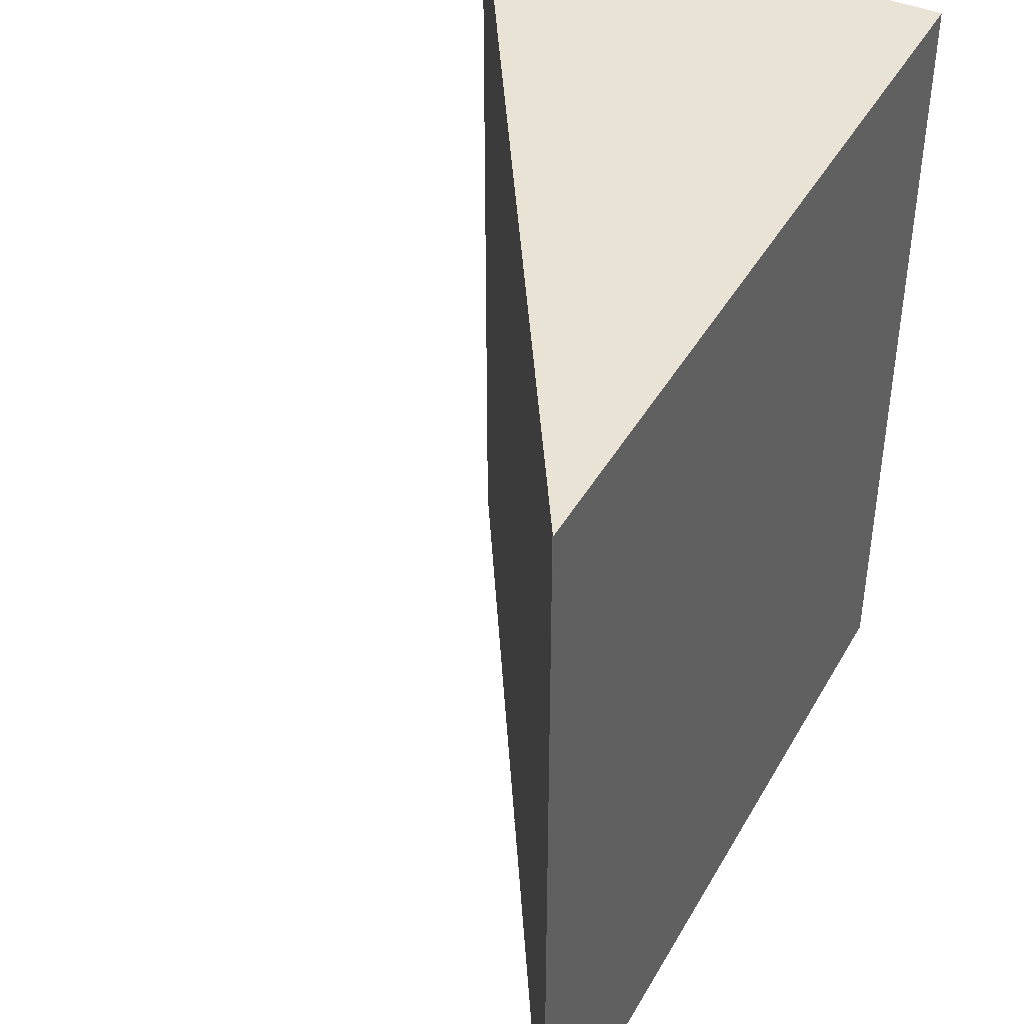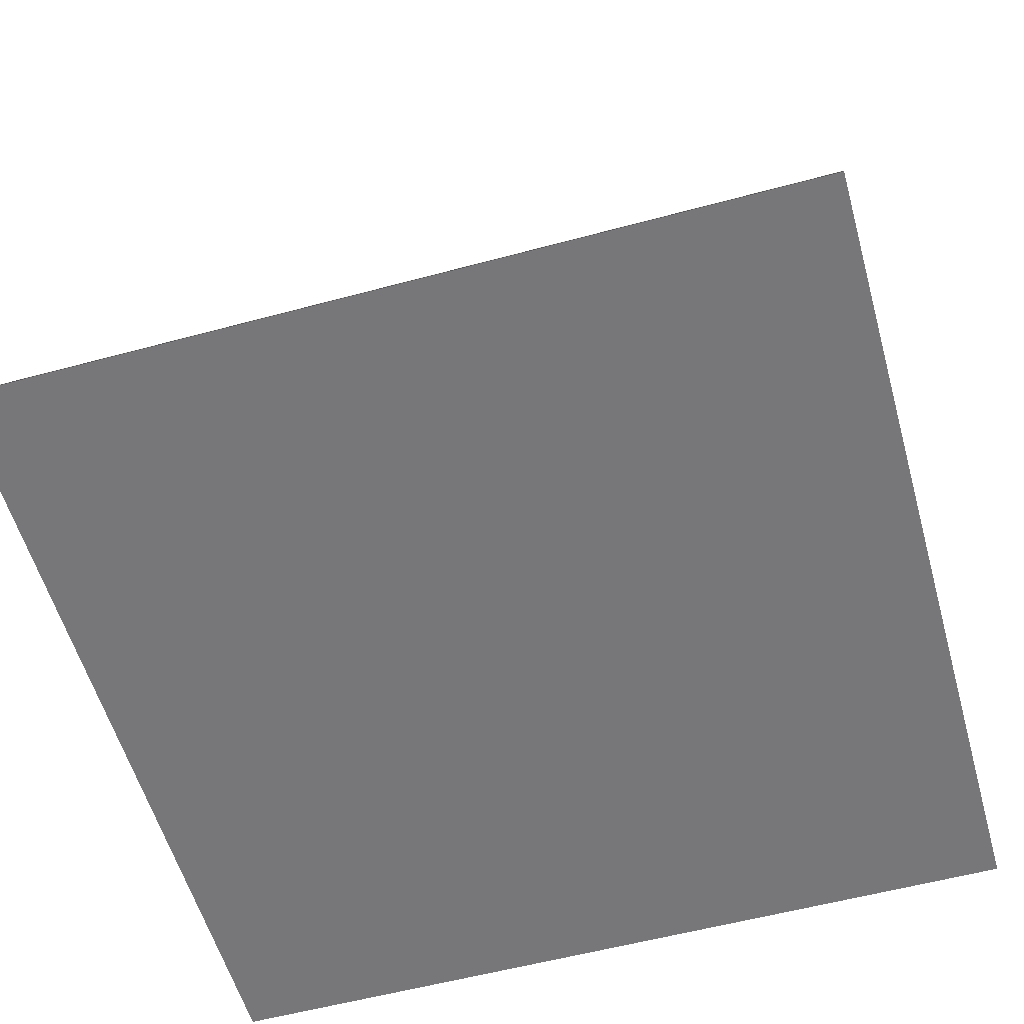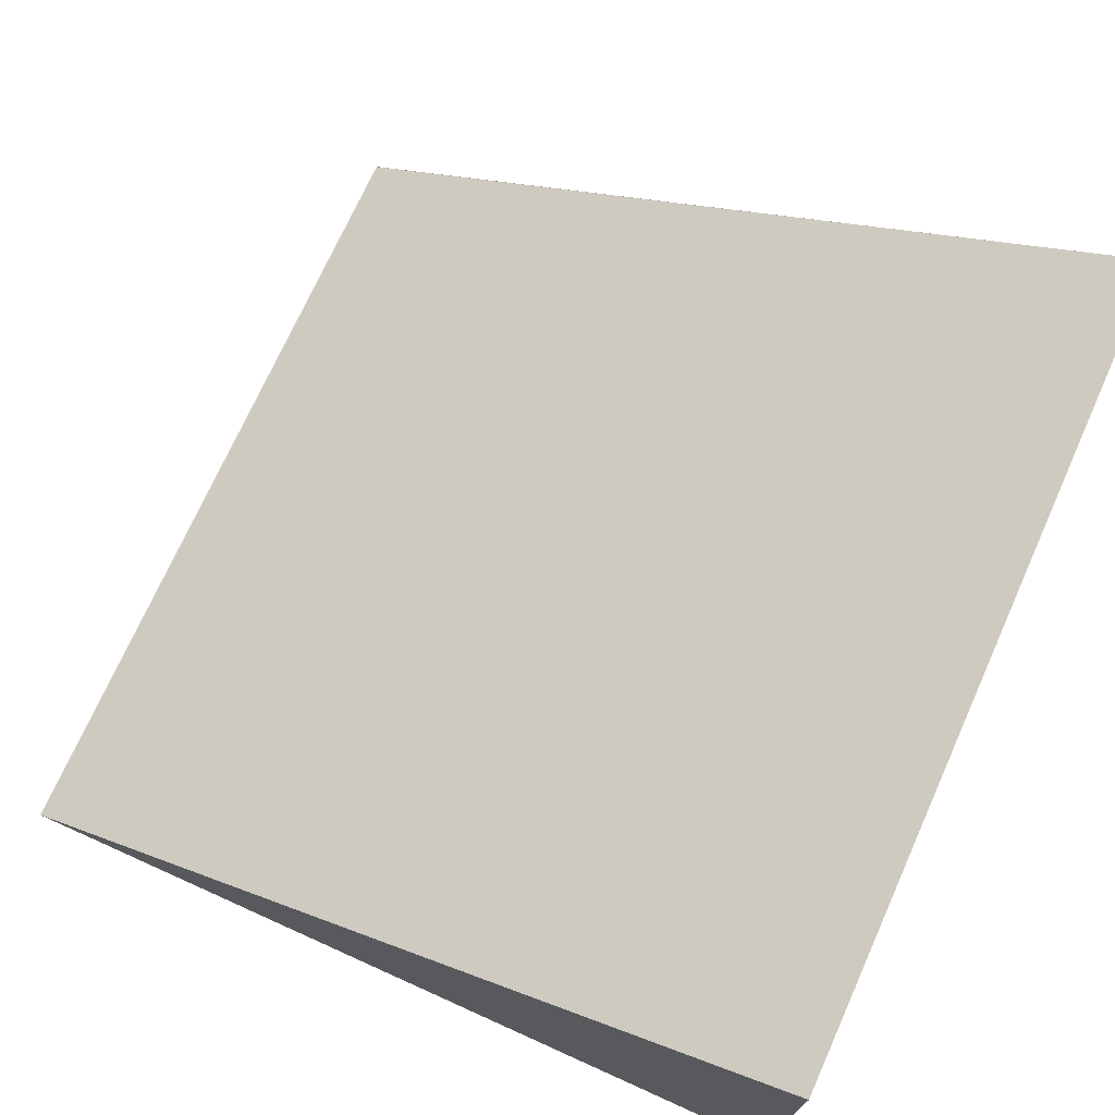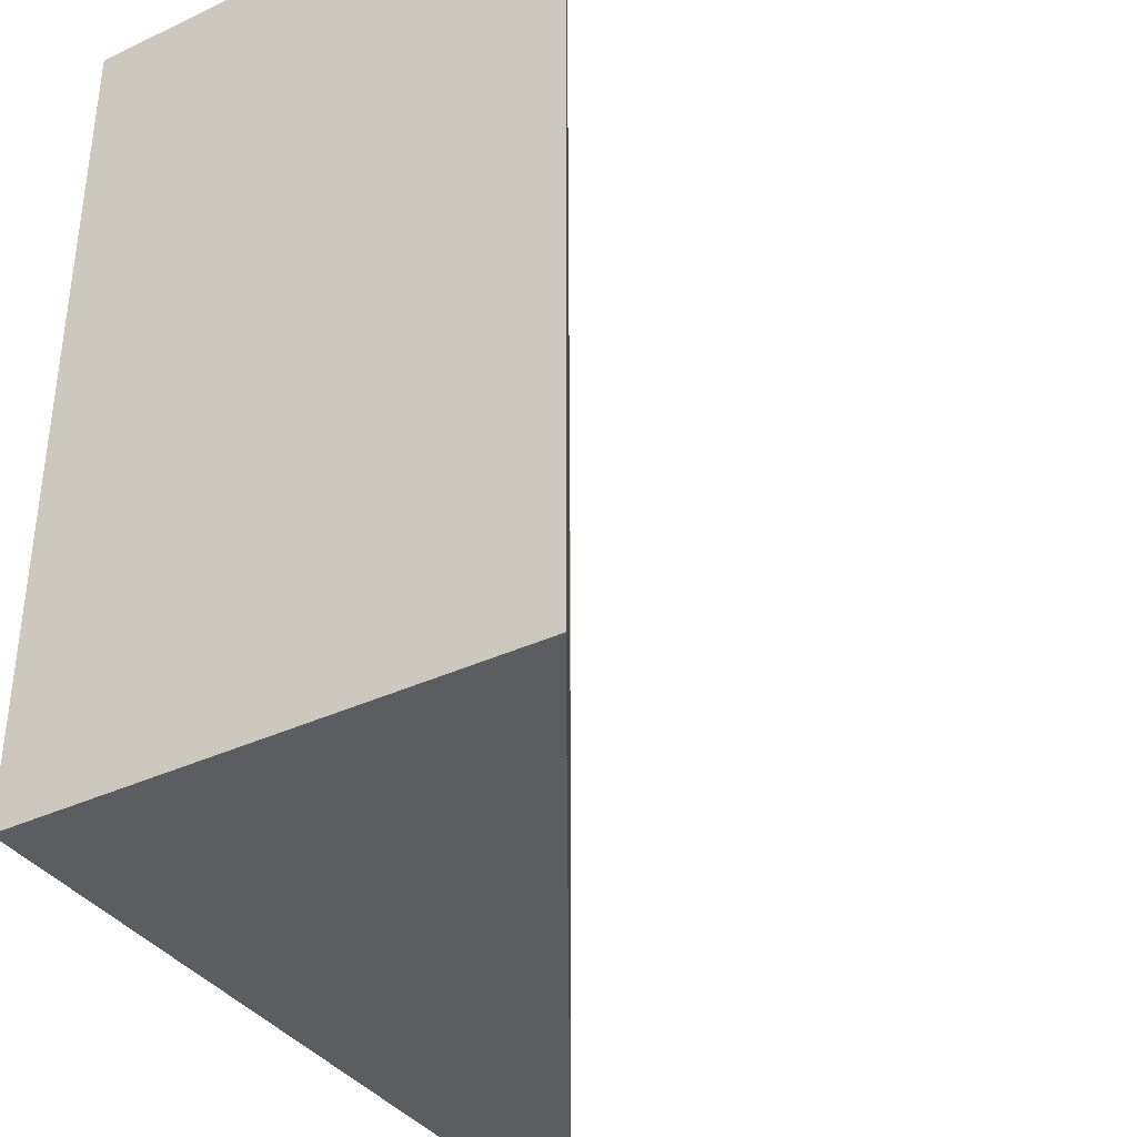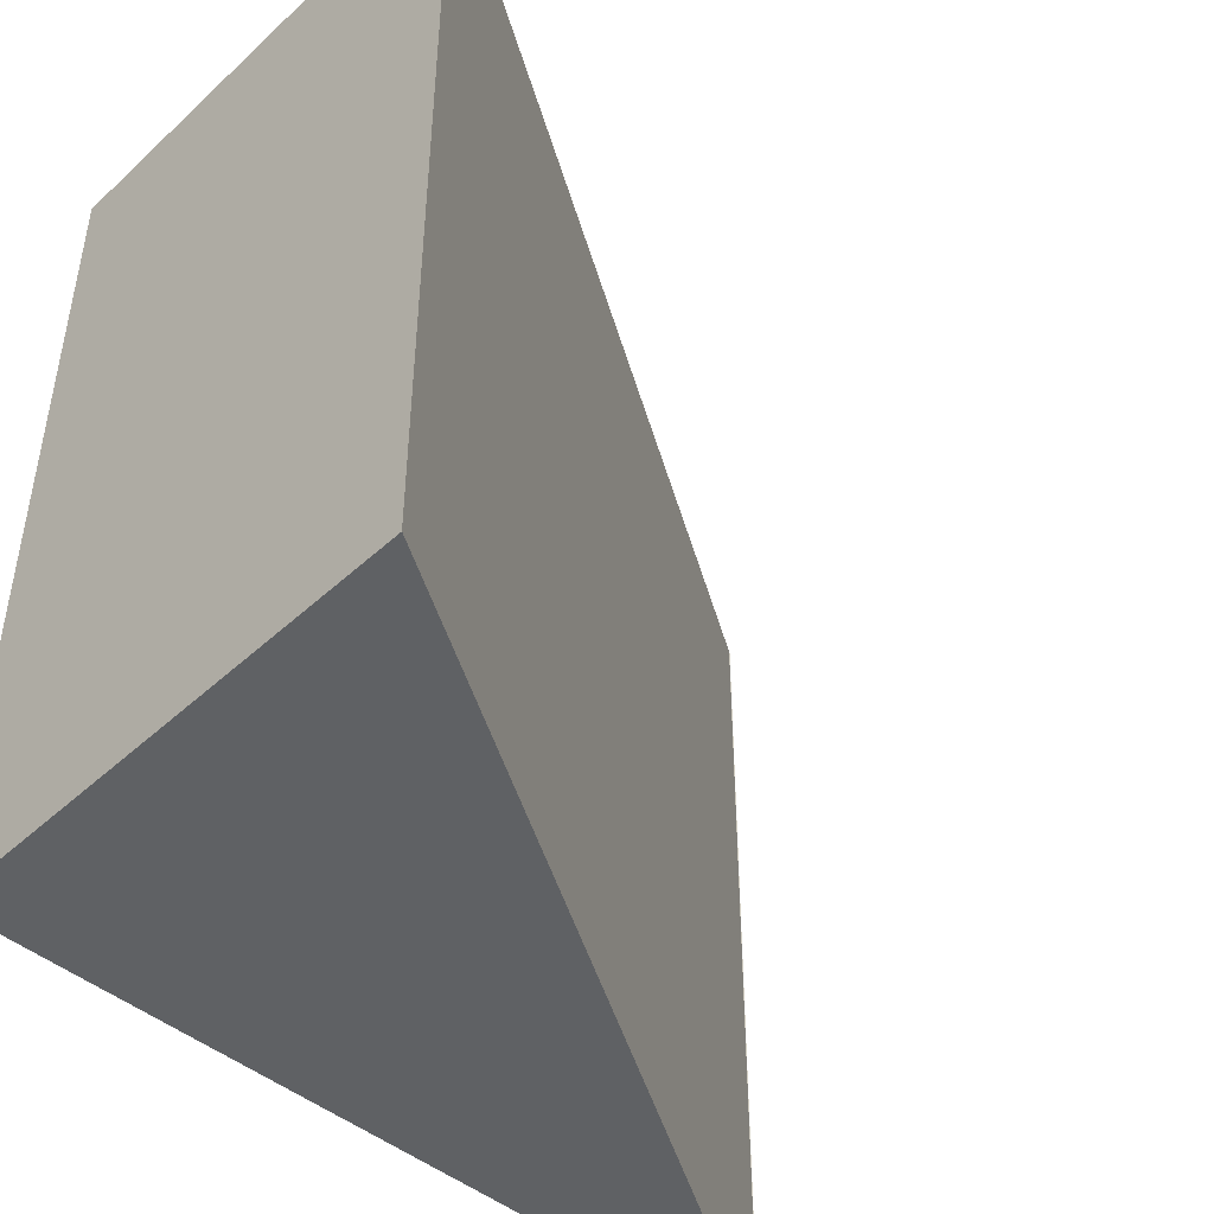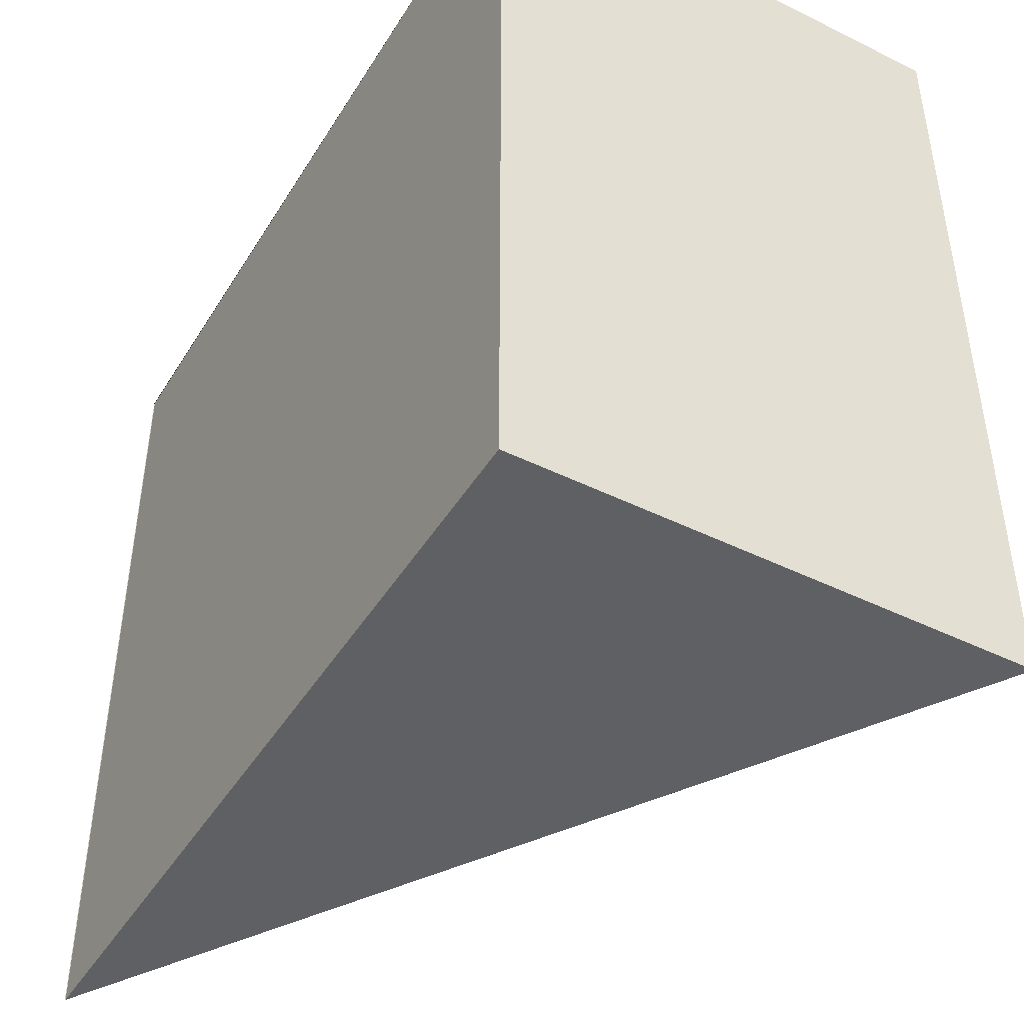
<metadata>
{"format":"obj","ext":"obj","renderer":"f3d","projection":"perspective","resolution":1024,"background":"white","views":[{"elev":42.3,"azim":117.4,"up":"+Y"},{"elev":-57.2,"azim":105.7,"up":"+Z"},{"elev":72.7,"azim":-155.8,"up":"+Z"},{"elev":-36.8,"azim":-58.8,"up":"+Y"},{"elev":-46.0,"azim":-43.6,"up":"+Y"},{"elev":-44.8,"azim":-119.8,"up":"+Y"}]}
</metadata>
<code>
o Ramp1.002_Cube.006
v 12.48 5 4
v 12.48 5 7
v 12.48 10 4
v 12.48 10 7
v 17.48 5 4
v 17.48 5 3.997
v 17.48 10 4
v 17.48 10 3.997
f 1 2 4 3
f 3 4 8 7
f 7 8 6 5
f 5 6 2 1
f 3 7 5 1
f 8 4 2 6

</code>
